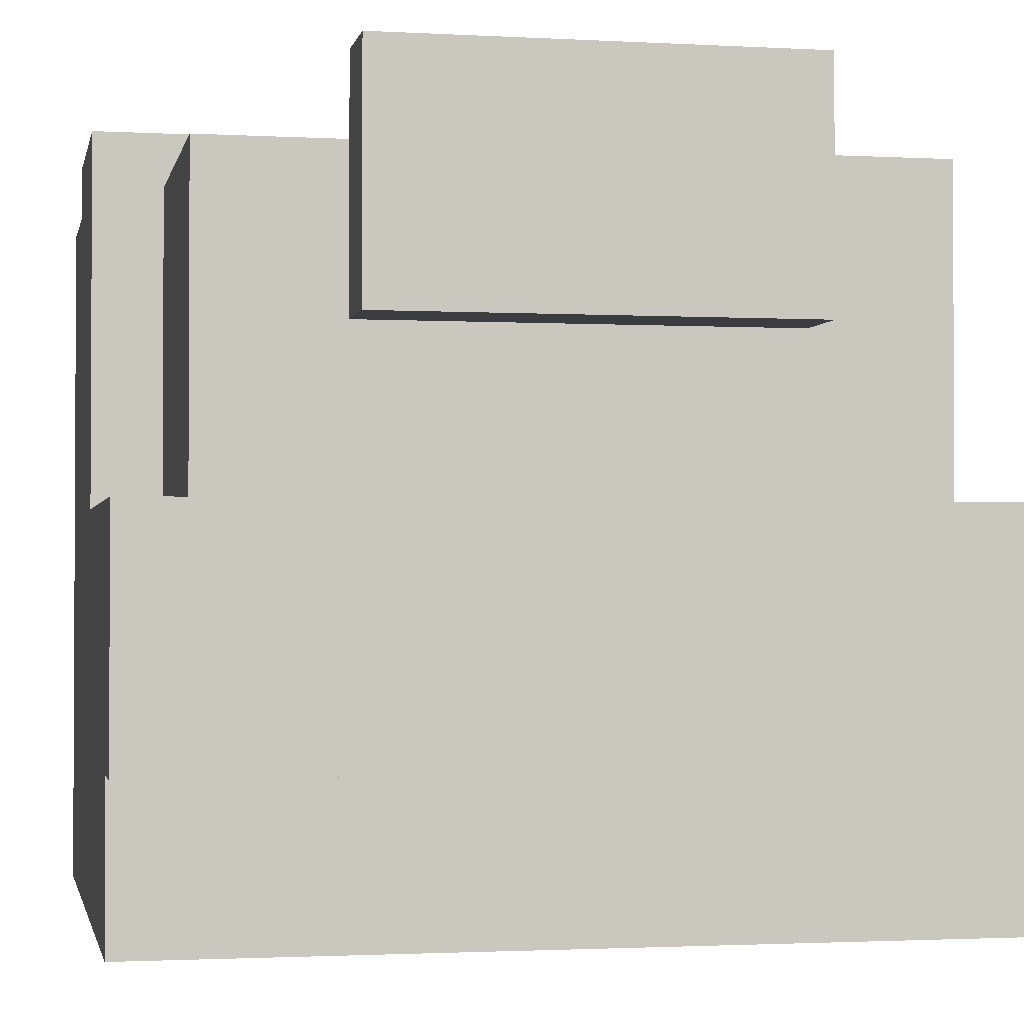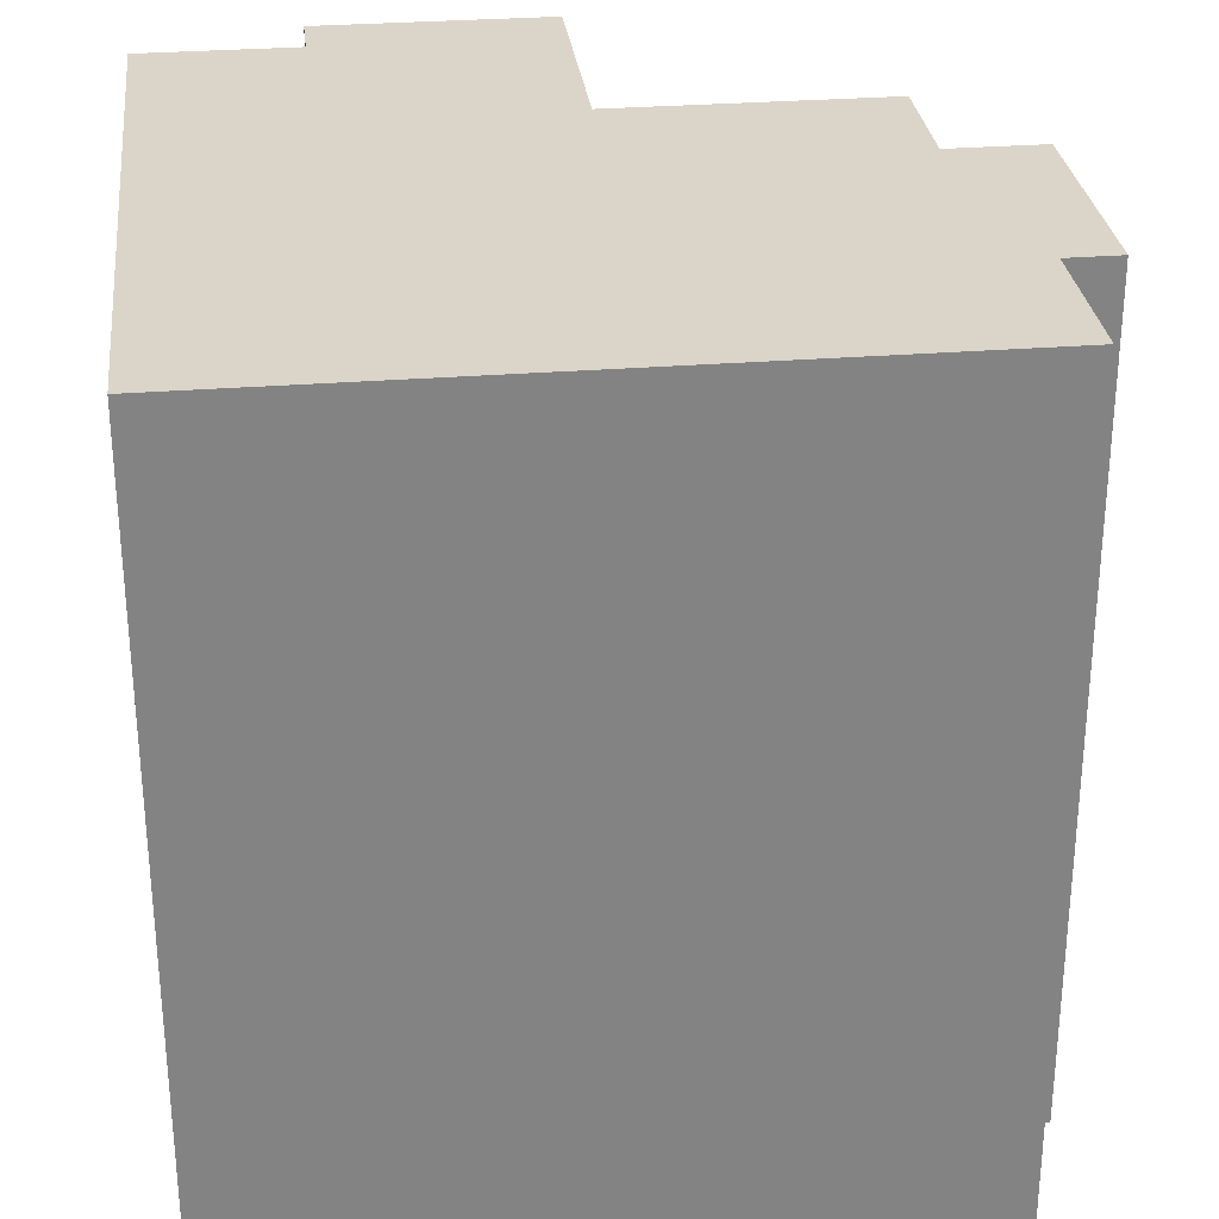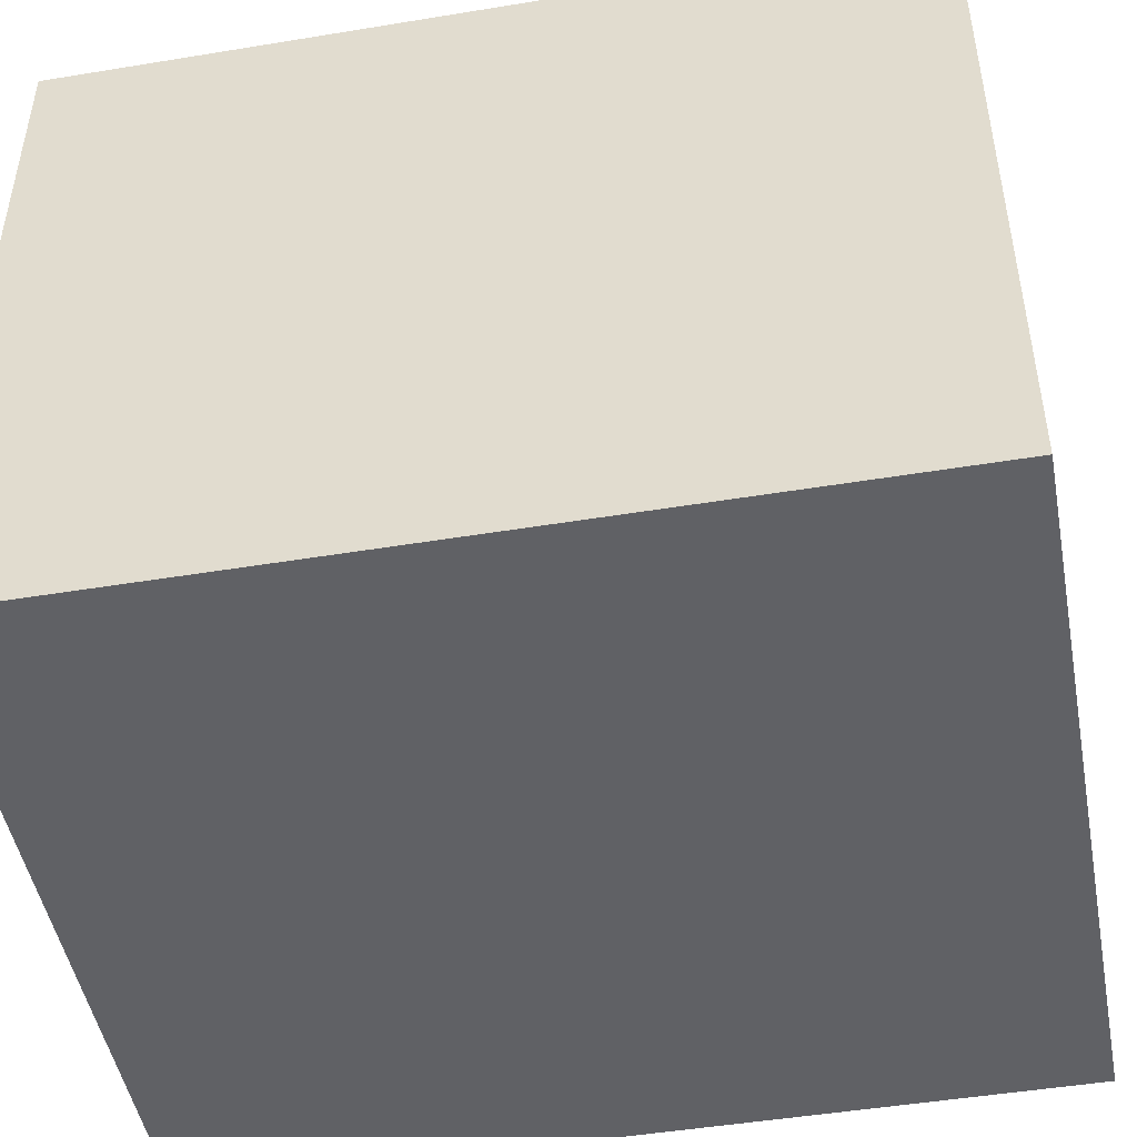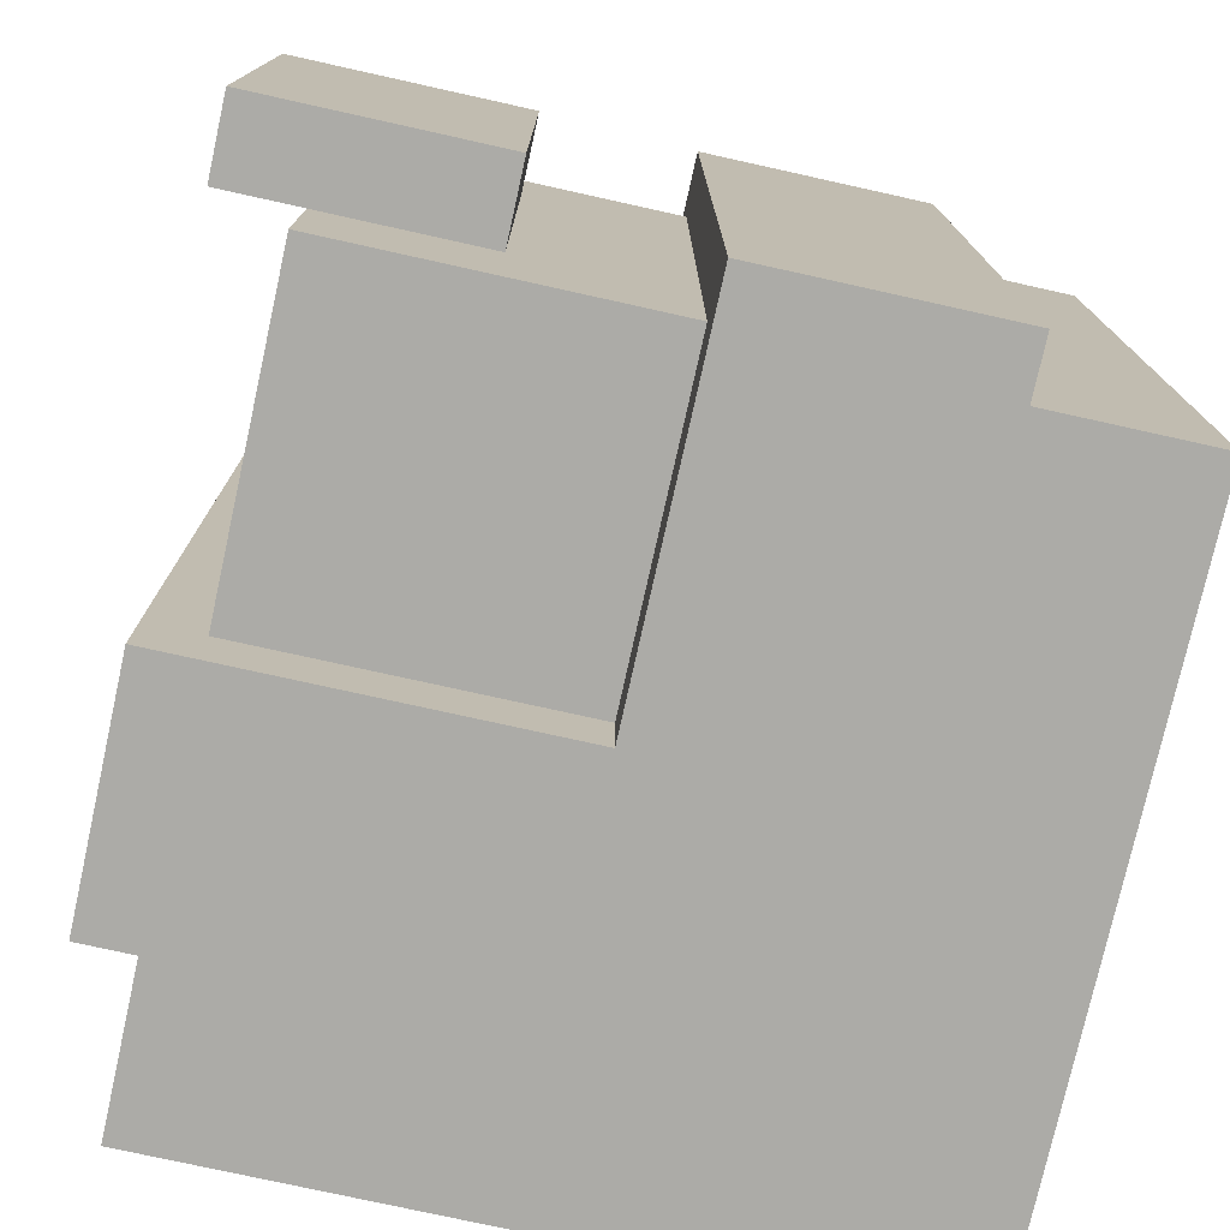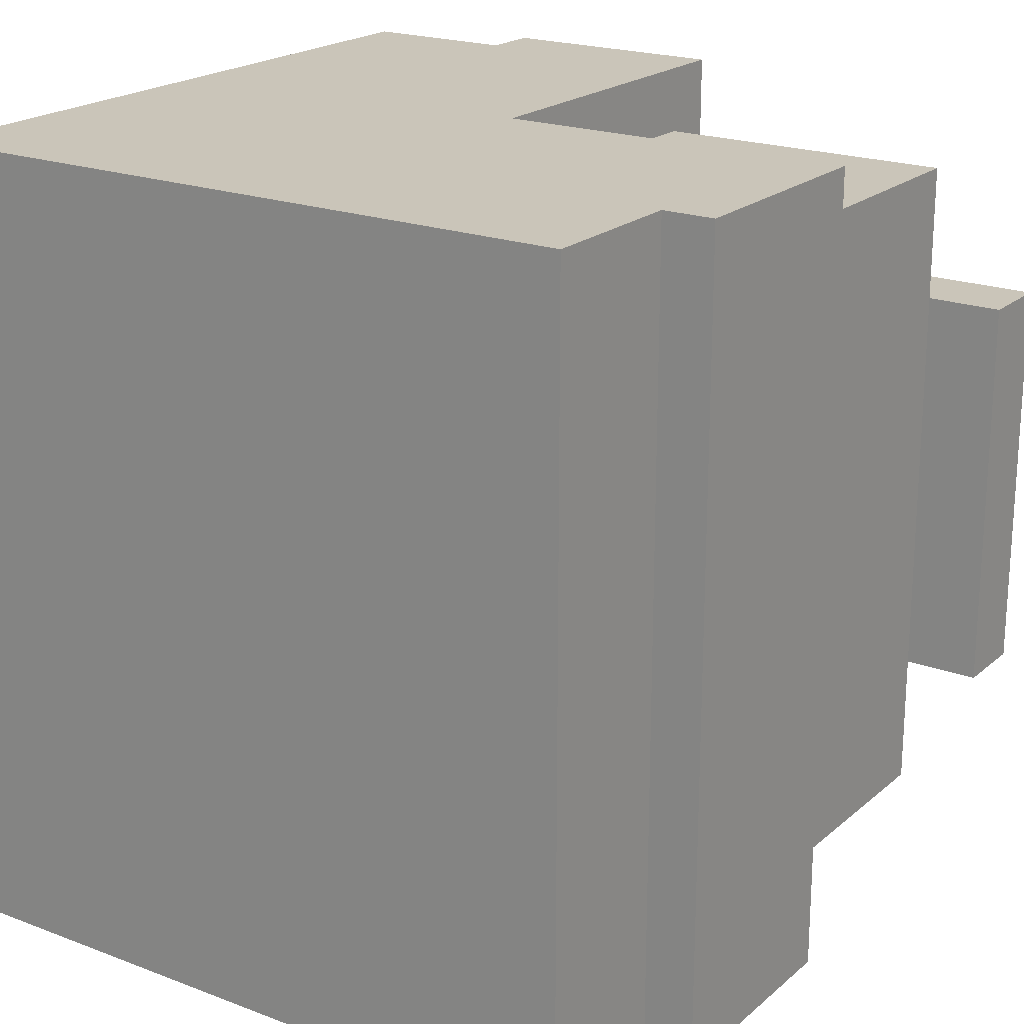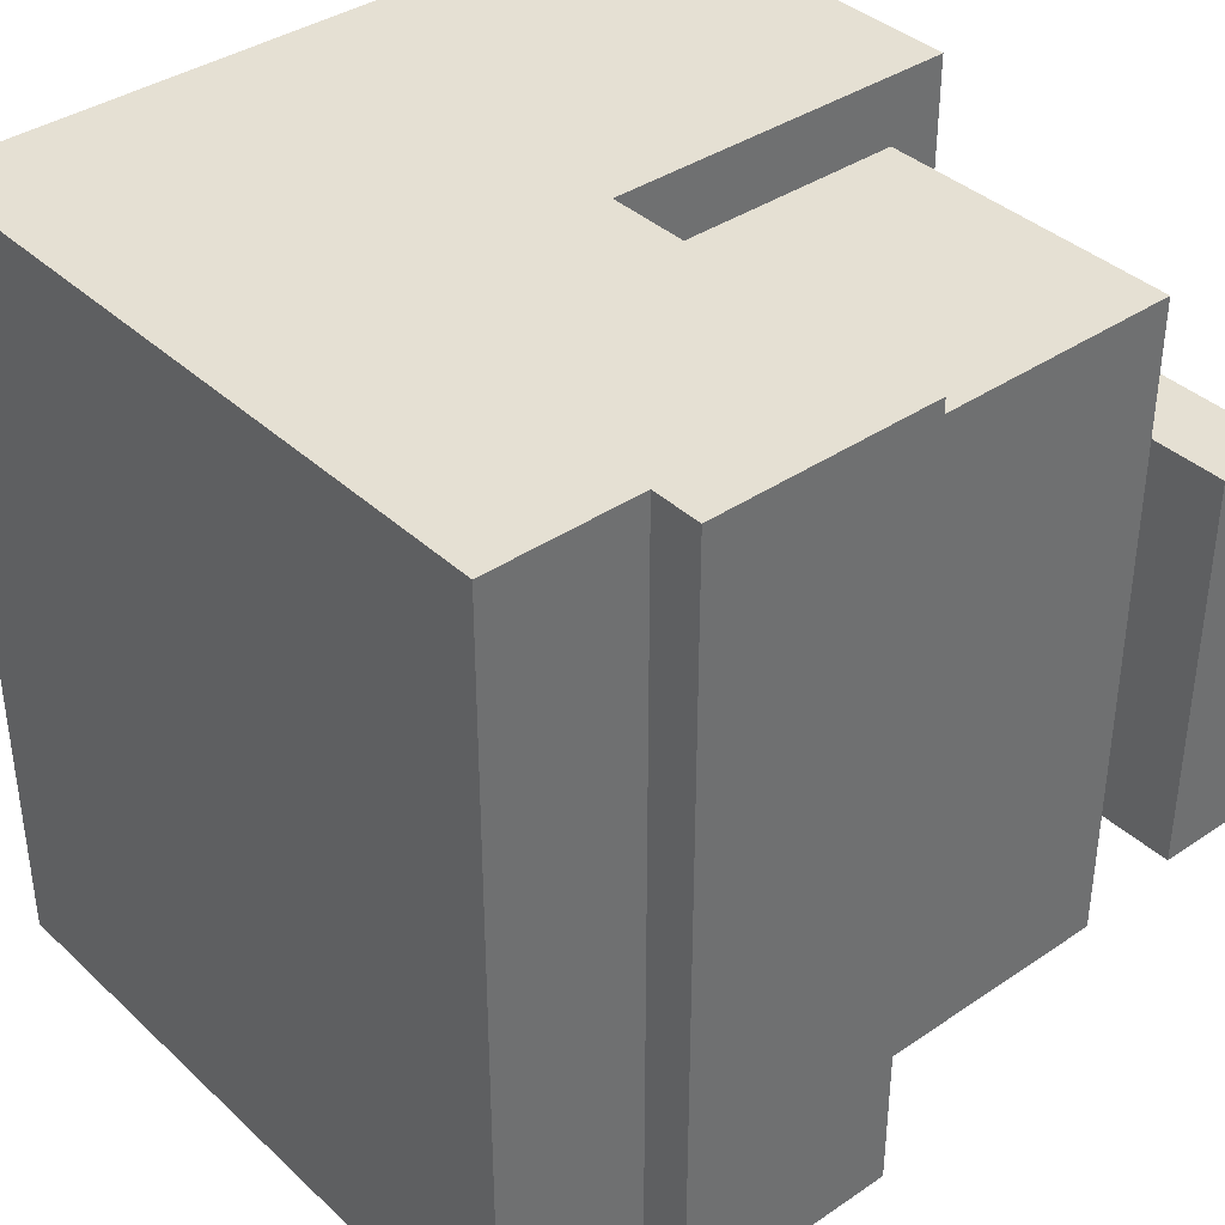
<metadata>
{"format":"obj","ext":"obj","renderer":"f3d","projection":"perspective","resolution":1024,"background":"white","views":[{"elev":-1.7,"azim":-101.4,"up":"+Y"},{"elev":29.4,"azim":83.3,"up":"+Z"},{"elev":-47.9,"azim":100.5,"up":"+Y"},{"elev":-76.3,"azim":-102.5,"up":"+Z"},{"elev":20.7,"azim":124.2,"up":"+Z"},{"elev":38.1,"azim":139.3,"up":"+Z"}]}
</metadata>
<code>
g Armor_Arm_Right
v 0.01089 0.1571 -0.1682
v 0.01089 -0.1242 -0.1682
v 0.01089 -0.1242 0.1621
v 0.01089 0.1571 0.1621
v -0.05161 0.1781 -0.1682
v -0.05161 0.1571 -0.1682
v -0.05161 0.1571 0.1621
v -0.05161 0.1781 0.1621
v -0.2704 0.1883 -0.0856
v -0.2704 0.09458 -0.0856
v -0.2704 0.09458 0.07957
v -0.2704 0.1883 0.07957
v -0.1454 0.03208 -0.1682
v -0.1454 0.1781 -0.1682
v -0.1454 0.1781 0.1621
v -0.1454 0.03208 0.1621
v -0.2704 -0.1242 -0.1682
v -0.2704 -0.06167 -0.1682
v -0.2704 -0.06167 0.1621
v -0.2704 -0.1242 0.1621
v -0.2931 -0.06167 -0.1682
v -0.2931 0.03208 -0.1682
v -0.2931 0.03208 0.1621
v -0.2931 -0.06167 0.1621
v -0.2704 0.03208 -0.1407
v -0.2704 0.1571 -0.1407
v -0.2704 0.1571 0.1346
v -0.2704 0.03208 0.1346
v -0.3016 0.09458 -0.0856
v -0.3016 0.1883 -0.0856
v -0.3016 0.1883 0.07957
v -0.3016 0.09458 0.07957
v -0.05161 0.1571 -0.1682
v -0.1454 0.03208 -0.1682
v 0.01089 -0.1242 -0.1682
v 0.01089 0.1571 -0.1682
v -0.05161 0.1781 -0.1682
v -0.1454 0.1781 -0.1682
v -0.2704 -0.1242 -0.1682
v -0.2704 -0.06167 -0.1682
v -0.2931 -0.06167 -0.1682
v -0.2931 0.03208 -0.1682
v -0.2704 0.03208 -0.1407
v -0.1454 0.03208 -0.1407
v -0.1454 0.1571 -0.1407
v -0.2704 0.1571 -0.1407
v -0.3016 0.09458 -0.0856
v -0.2704 0.09458 -0.0856
v -0.2704 0.1883 -0.0856
v -0.3016 0.1883 -0.0856
v -0.2704 0.09458 0.07957
v -0.3016 0.09458 0.07957
v -0.3016 0.1883 0.07957
v -0.2704 0.1883 0.07957
v -0.1454 0.03208 0.1346
v -0.2704 0.03208 0.1346
v -0.2704 0.1571 0.1346
v -0.1454 0.1571 0.1346
v 0.01089 -0.1242 0.1621
v -0.1454 0.03208 0.1621
v -0.05161 0.1571 0.1621
v 0.01089 0.1571 0.1621
v -0.1454 0.1781 0.1621
v -0.05161 0.1781 0.1621
v -0.2704 -0.06167 0.1621
v -0.2704 -0.1242 0.1621
v -0.2931 0.03208 0.1621
v -0.2931 -0.06167 0.1621
v 0.01089 -0.1242 0.1621
v 0.01089 -0.1242 -0.1682
v -0.2704 -0.1242 -0.1682
v -0.2704 -0.1242 0.1621
v -0.2704 -0.06167 0.1621
v -0.2704 -0.06167 -0.1682
v -0.2931 -0.06167 -0.1682
v -0.2931 -0.06167 0.1621
v -0.2704 0.09458 0.07957
v -0.2704 0.09458 -0.0856
v -0.3016 0.09458 -0.0856
v -0.3016 0.09458 0.07957
v -0.1454 0.03208 -0.1682
v -0.1454 0.03208 0.1621
v -0.2931 0.03208 0.1621
v -0.2931 0.03208 -0.1682
v 0.01089 0.1571 -0.1682
v 0.01089 0.1571 0.1621
v -0.05161 0.1571 0.1621
v -0.05161 0.1571 -0.1682
v -0.1454 0.1571 -0.1407
v -0.1454 0.1571 0.1346
v -0.2704 0.1571 0.1346
v -0.2704 0.1571 -0.1407
v -0.05161 0.1781 -0.1682
v -0.05161 0.1781 0.1621
v -0.1454 0.1781 0.1621
v -0.1454 0.1781 -0.1682
v -0.2704 0.1883 -0.0856
v -0.2704 0.1883 0.07957
v -0.3016 0.1883 0.07957
v -0.3016 0.1883 -0.0856
f -98 -99 -100
f -97 -98 -100
f -94 -95 -96
f -93 -94 -96
f -90 -91 -92
f -89 -90 -92
f -86 -87 -88
f -85 -86 -88
f -82 -83 -84
f -81 -82 -84
f -78 -79 -80
f -77 -78 -80
f -74 -75 -76
f -73 -74 -76
f -70 -71 -72
f -69 -70 -72
f -66 -67 -68
f -65 -66 -68
f -64 -68 -67
f -63 -64 -67
f -67 -66 -62
f -61 -67 -62
f -67 -61 -60
f -59 -67 -60
f -56 -57 -58
f -55 -56 -58
f -52 -53 -54
f -51 -52 -54
f -48 -49 -50
f -47 -48 -50
f -44 -45 -46
f -43 -44 -46
f -40 -41 -42
f -39 -40 -42
f -38 -41 -40
f -37 -38 -40
f -41 -36 -42
f -36 -35 -42
f -41 -34 -36
f -34 -33 -36
f -30 -31 -32
f -29 -30 -32
f -26 -27 -28
f -25 -26 -28
f -22 -23 -24
f -21 -22 -24
f -18 -19 -20
f -17 -18 -20
f -14 -15 -16
f -13 -14 -16
f -10 -11 -12
f -9 -10 -12
f -6 -7 -8
f -5 -6 -8
f -2 -3 -4
f -1 -2 -4

</code>
